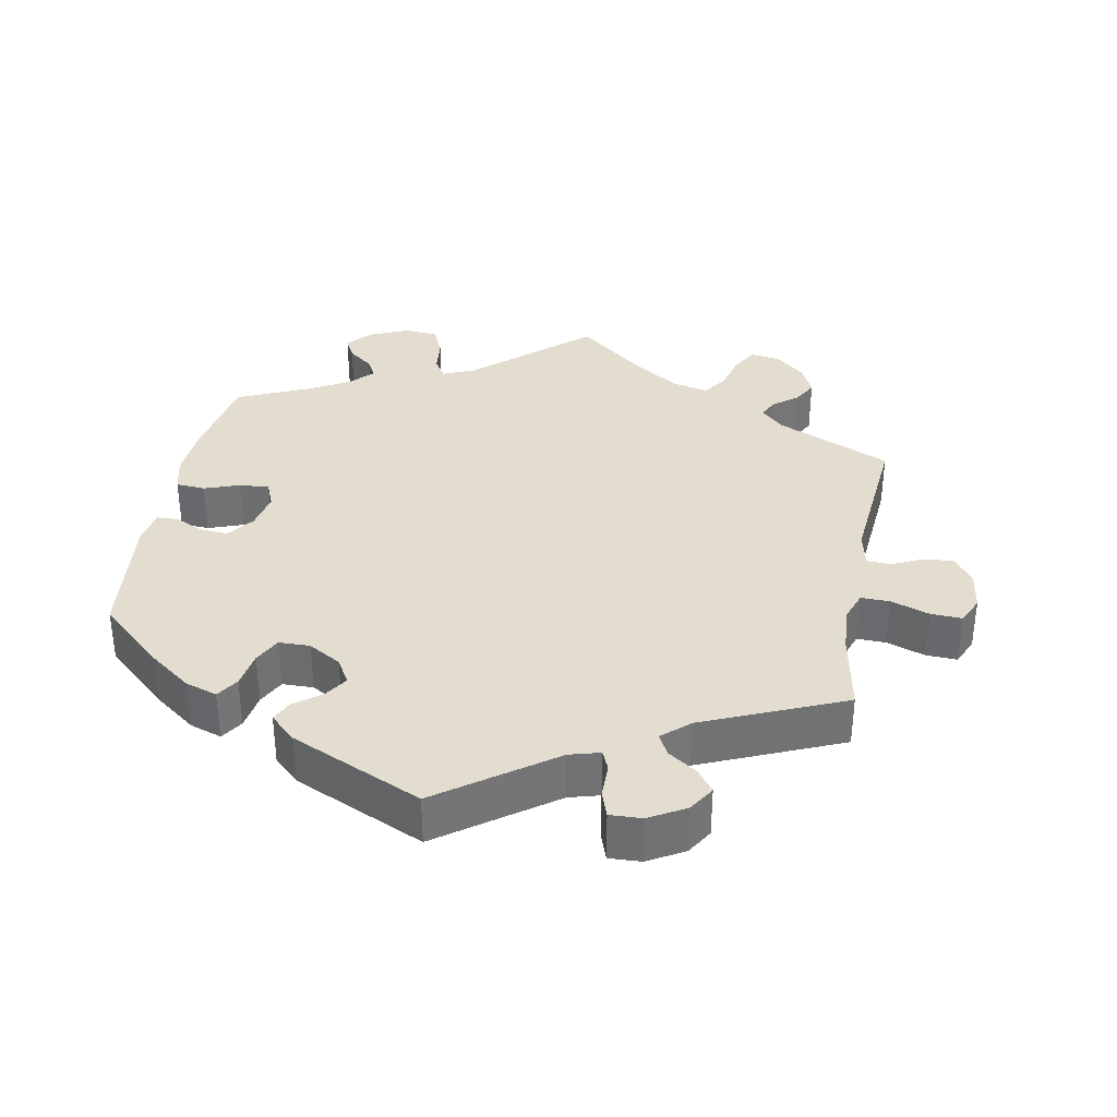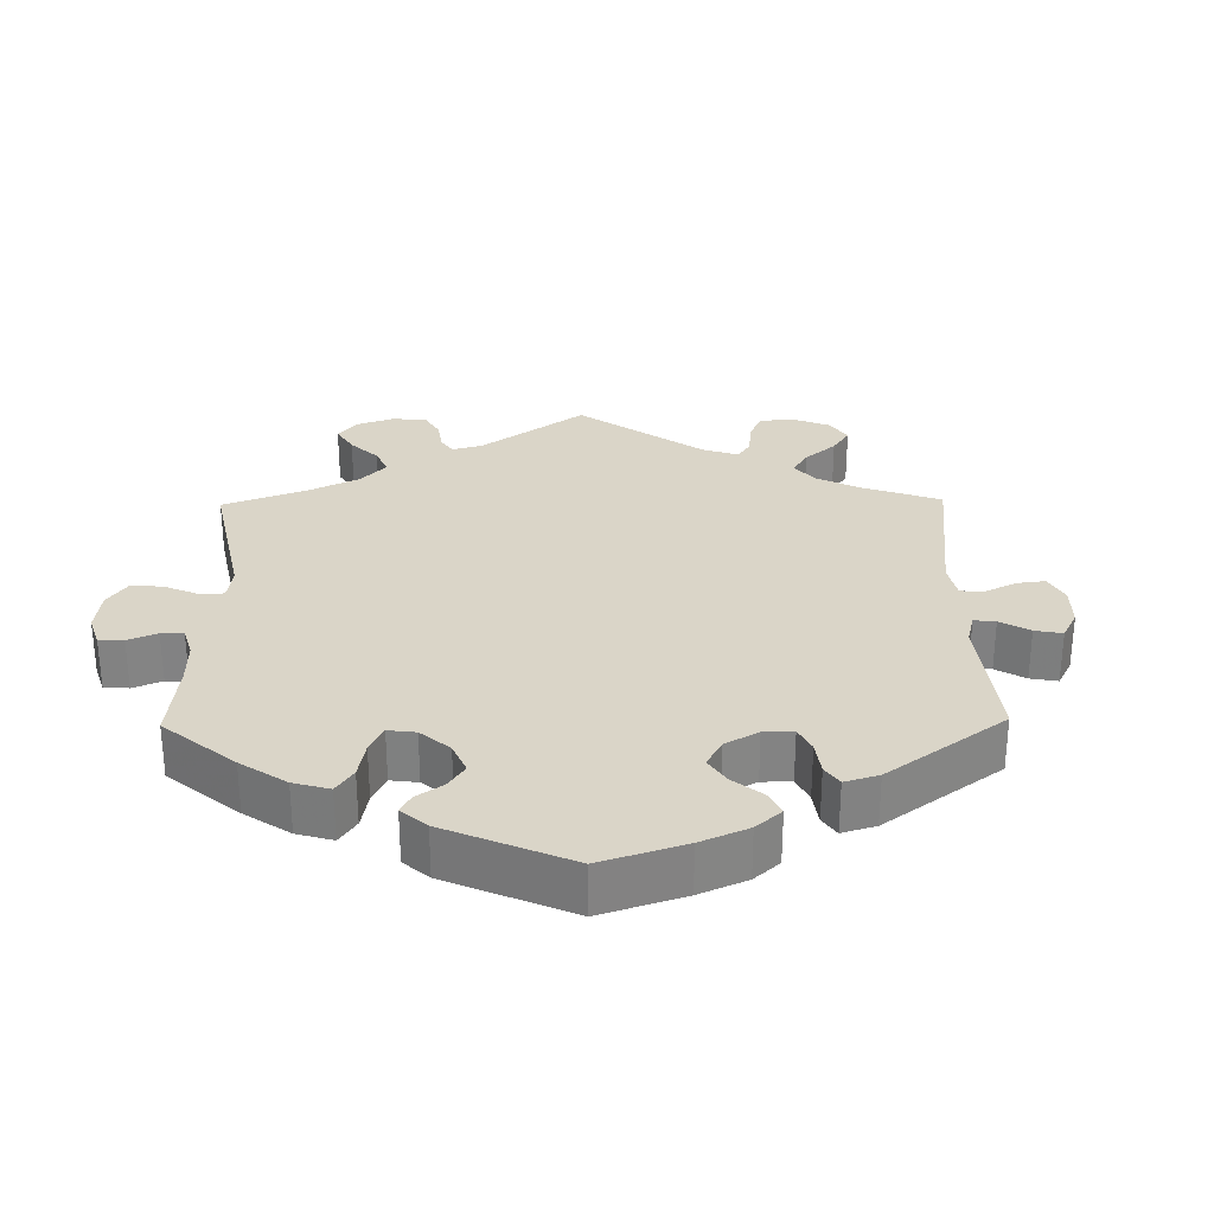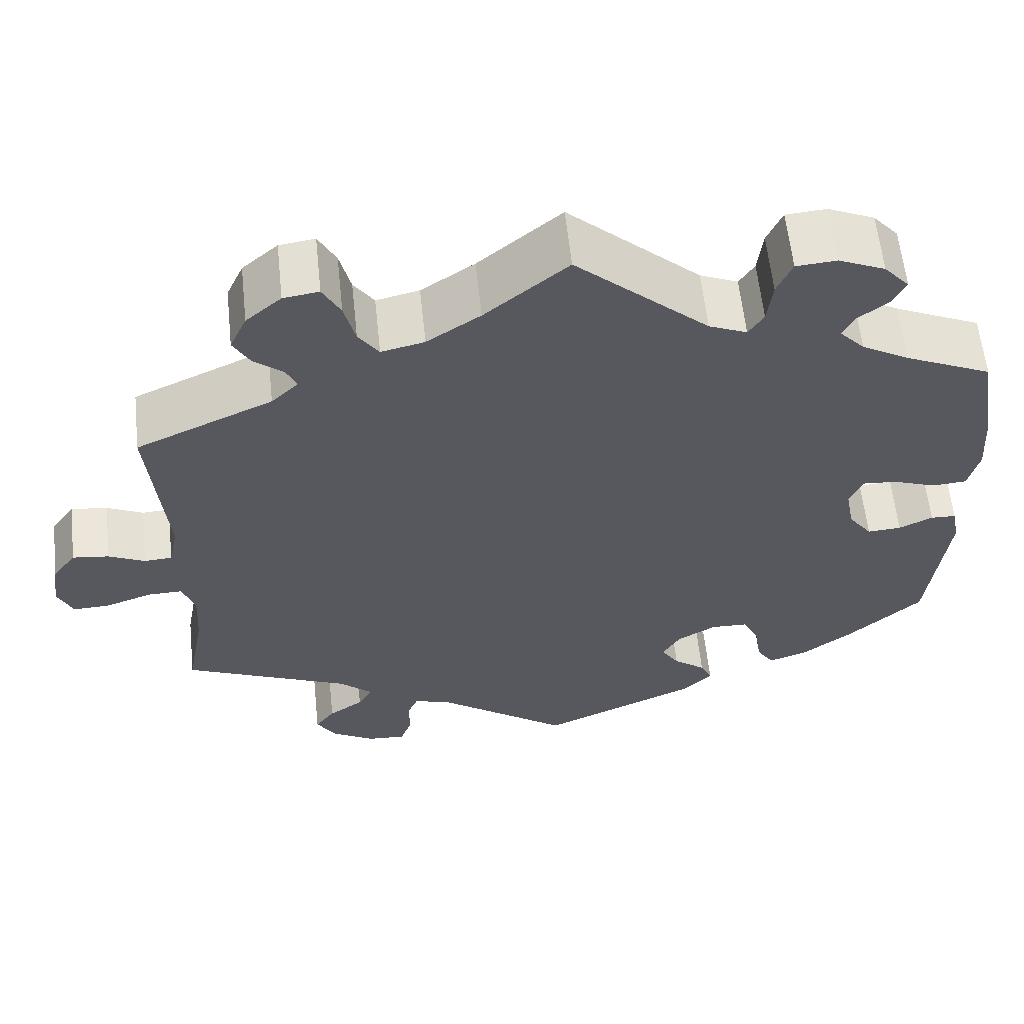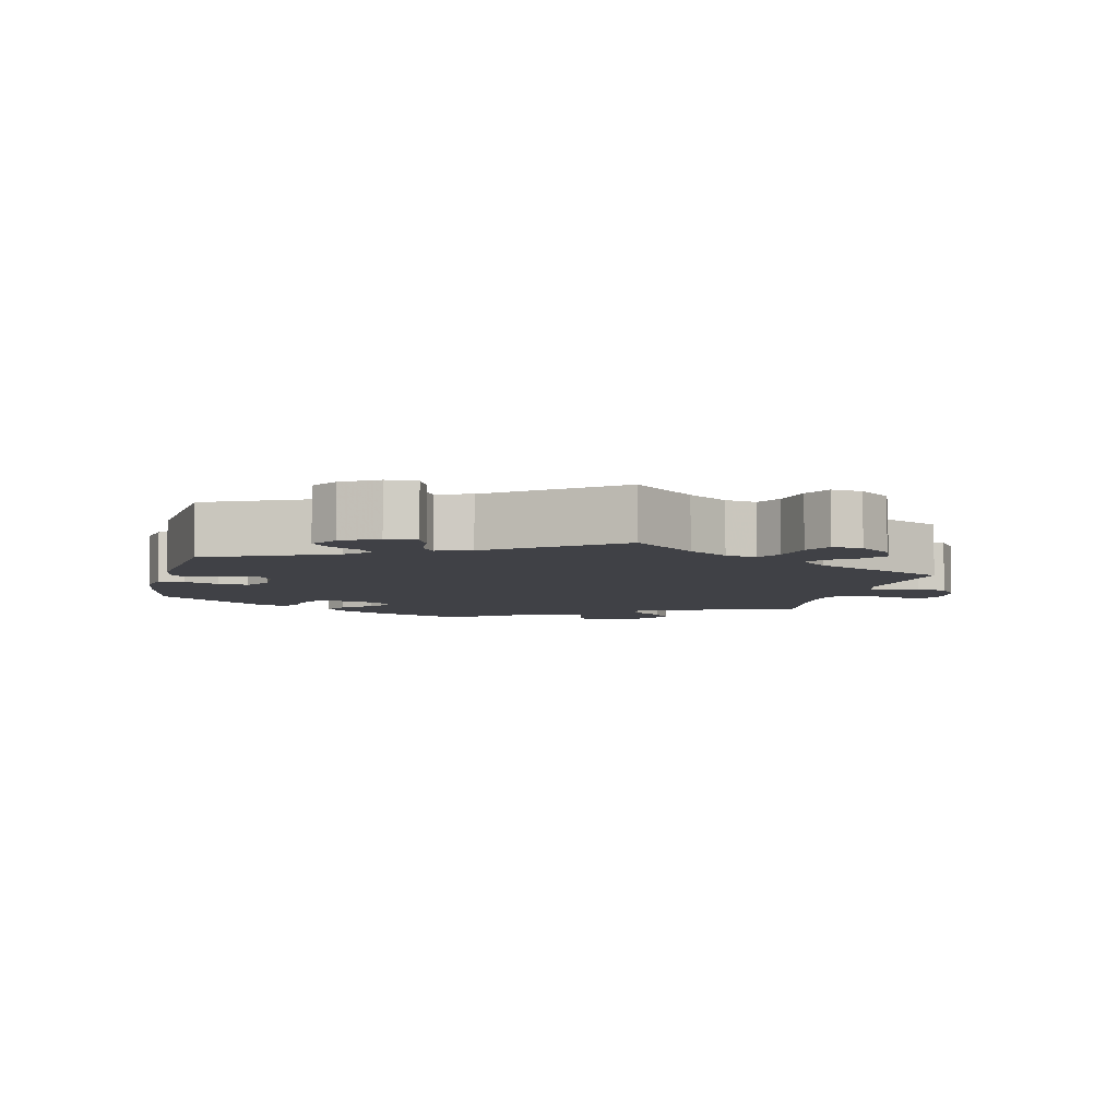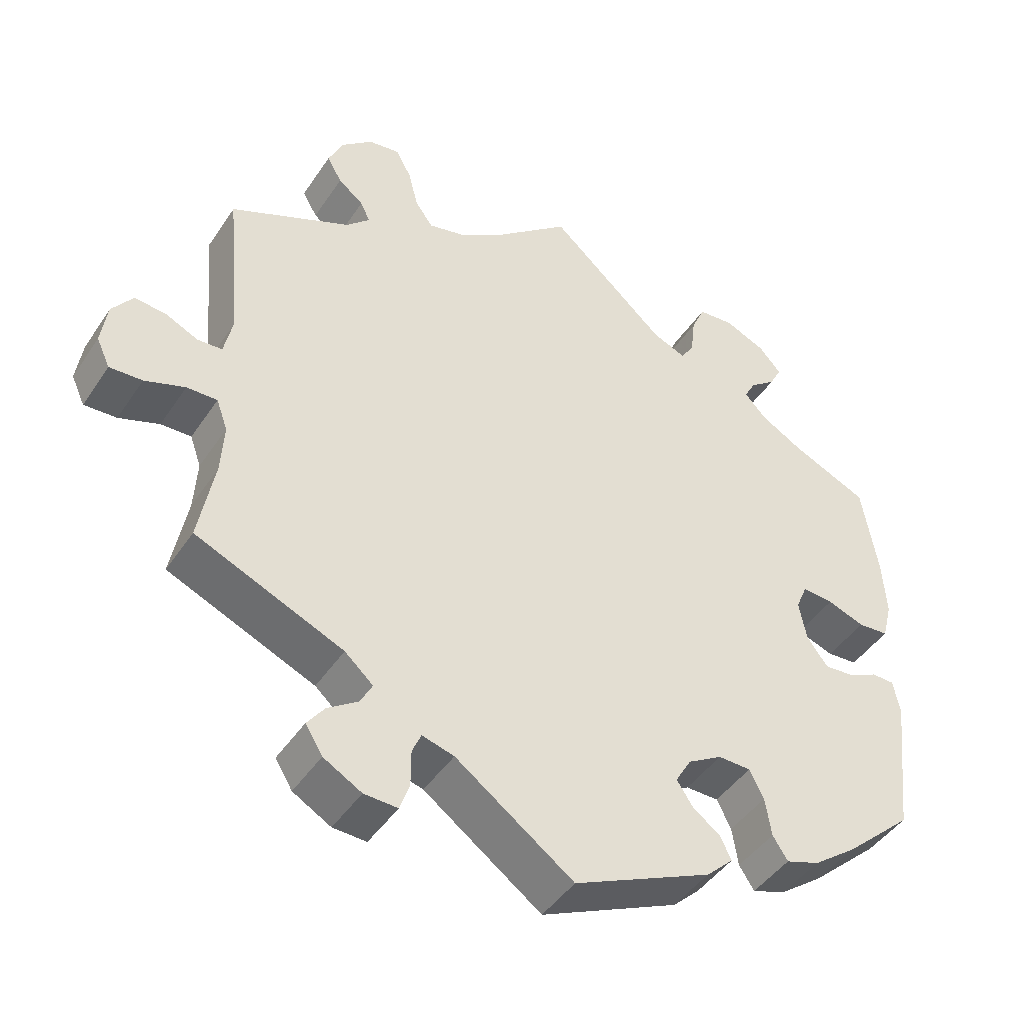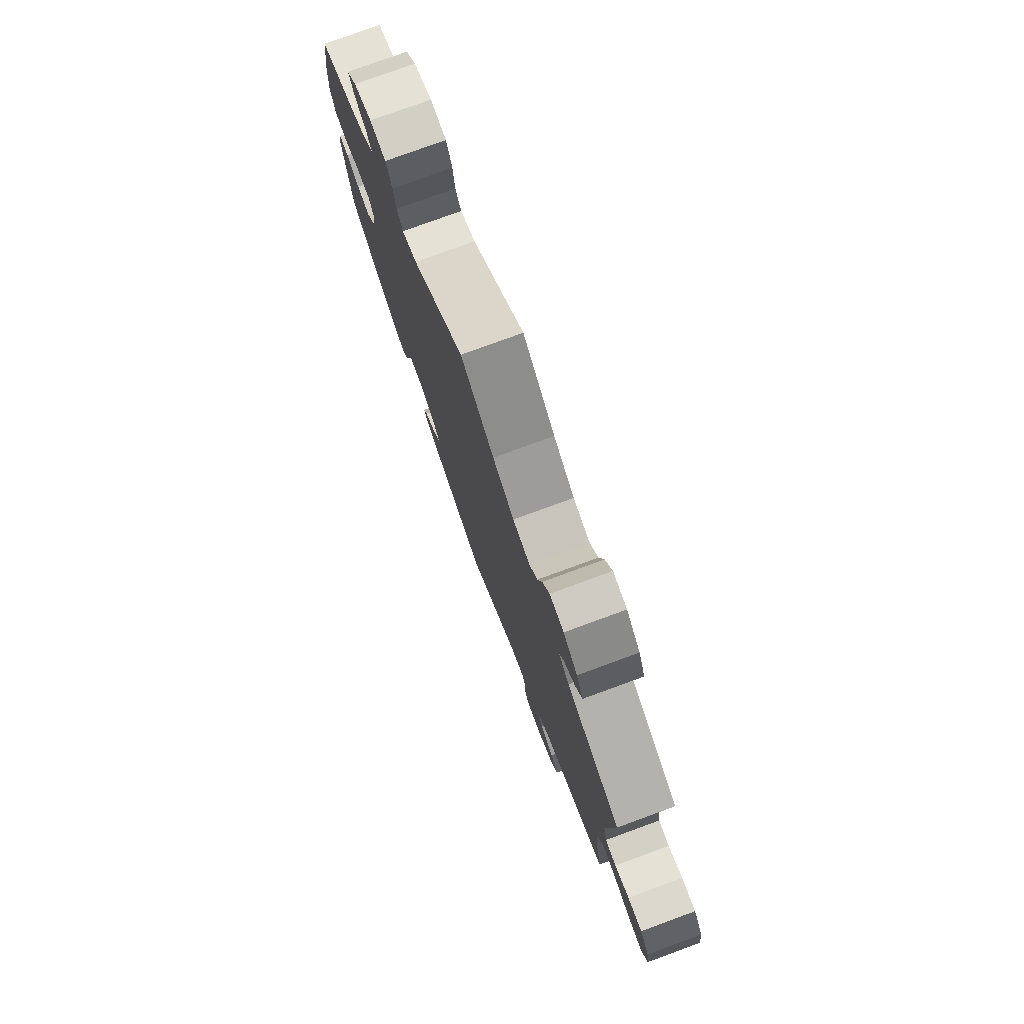
<metadata>
{"format":"obj","ext":"obj","renderer":"f3d","projection":"perspective","resolution":1024,"background":"white","views":[{"elev":35.0,"azim":-169.4,"up":"+Y"},{"elev":29.1,"azim":119.1,"up":"+Y"},{"elev":60.0,"azim":-6.0,"up":"+Z"},{"elev":-6.0,"azim":-133.6,"up":"+Y"},{"elev":-44.6,"azim":-31.5,"up":"+Z"},{"elev":77.9,"azim":-110.1,"up":"+Z"}]}
</metadata>
<code>
v -0.48 0.07 -0.175
v -0.476 0.07 -0.107
v -0.491 0.07 -0.065
v -0.532 0.07 -0.066
v -0.586 0.07 -0.085
v -0.63 0.07 -0.087
v -0.648 0.07 -0.048
v -0.64 0.07 0.009
v -0.612 0.07 0.047
v -0.569 0.07 0.042
v -0.526 0.07 0.022
v -0.493 0.07 0.024
v -0.482 0.07 0.076
v -0.501 0.07 0.289
v -0.339 0.07 0.362
v -0.307 0.07 0.393
v -0.32 0.07 0.42
v -0.354 0.07 0.447
v -0.374 0.07 0.482
v -0.354 0.07 0.526
v -0.312 0.07 0.562
v -0.27 0.07 0.568
v -0.249 0.07 0.529
v -0.236 0.07 0.477
v -0.212 0.07 0.443
v -0.161 0.07 0.455
v -0.098 0.07 0.497
v 0 0.07 0.578
v 0.157 0.07 0.437
v 0.202 0.07 0.418
v 0.22 0.07 0.446
v 0.226 0.07 0.498
v 0.244 0.07 0.539
v 0.292 0.07 0.543
v 0.347 0.07 0.519
v 0.377 0.07 0.485
v 0.361 0.07 0.454
v 0.326 0.07 0.427
v 0.311 0.07 0.399
v 0.341 0.07 0.367
v 0.397 0.07 0.335
v 0.5 0.07 0.289
v 0.521 0.07 0.162
v 0.526 0.07 0.085
v 0.513 0.07 0.034
v 0.472 0.07 0.031
v 0.422 0.07 0.049
v 0.38 0.07 0.052
v 0.365 0.07 0.016
v 0.375 0.07 -0.037
v 0.403 0.07 -0.075
v 0.443 0.07 -0.072
v 0.483 0.07 -0.053
v 0.513 0.07 -0.054
v 0.522 0.07 -0.1
v 0.5 0.07 -0.289
v 0.409 0.07 -0.371
v 0.351 0.07 -0.414
v 0.306 0.07 -0.429
v 0.286 0.07 -0.398
v 0.278 0.07 -0.346
v 0.259 0.07 -0.308
v 0.215 0.07 -0.307
v 0.169 0.07 -0.334
v 0.148 0.07 -0.37
v 0.169 0.07 -0.402
v 0.207 0.07 -0.431
v 0.221 0.07 -0.461
v 0.185 0.07 -0.495
v 0 0.07 -0.578
v -0.158 0.07 -0.464
v -0.201 0.07 -0.452
v -0.213 0.07 -0.48
v -0.213 0.07 -0.528
v -0.226 0.07 -0.565
v -0.271 0.07 -0.563
v -0.322 0.07 -0.534
v -0.345 0.07 -0.497
v -0.322 0.07 -0.466
v -0.281 0.07 -0.438
v -0.265 0.07 -0.408
v -0.303 0.07 -0.374
v -0.501 0.07 -0.289
v -0.48 0 -0.175
v -0.476 0 -0.107
v -0.491 0 -0.065
v -0.532 0 -0.066
v -0.586 0 -0.085
v -0.63 0 -0.087
v -0.648 0 -0.048
v -0.64 0 0.009
v -0.612 0 0.047
v -0.569 0 0.042
v -0.526 0 0.022
v -0.493 0 0.024
v -0.482 0 0.076
v -0.501 0 0.289
v -0.339 0 0.362
v -0.307 0 0.393
v -0.32 0 0.42
v -0.354 0 0.447
v -0.374 0 0.482
v -0.354 0 0.526
v -0.312 0 0.562
v -0.27 0 0.568
v -0.249 0 0.529
v -0.236 0 0.477
v -0.212 0 0.443
v -0.161 0 0.455
v -0.098 0 0.497
v 0 0 0.578
v 0.157 0 0.437
v 0.202 0 0.418
v 0.22 0 0.446
v 0.226 0 0.498
v 0.244 0 0.539
v 0.292 0 0.543
v 0.347 0 0.519
v 0.377 0 0.485
v 0.361 0 0.454
v 0.326 0 0.427
v 0.311 0 0.399
v 0.341 0 0.367
v 0.397 0 0.335
v 0.5 0 0.289
v 0.521 0 0.162
v 0.526 0 0.085
v 0.513 0 0.034
v 0.472 0 0.031
v 0.422 0 0.049
v 0.38 0 0.052
v 0.365 0 0.016
v 0.375 0 -0.037
v 0.403 0 -0.075
v 0.443 0 -0.072
v 0.483 0 -0.053
v 0.513 0 -0.054
v 0.522 0 -0.1
v 0.5 0 -0.289
v 0.409 0 -0.371
v 0.351 0 -0.414
v 0.306 0 -0.429
v 0.286 0 -0.398
v 0.278 0 -0.346
v 0.259 0 -0.308
v 0.215 0 -0.307
v 0.169 0 -0.334
v 0.148 0 -0.37
v 0.169 0 -0.402
v 0.207 0 -0.431
v 0.221 0 -0.461
v 0.185 0 -0.495
v 0 0 -0.578
v -0.158 0 -0.464
v -0.201 0 -0.452
v -0.213 0 -0.48
v -0.213 0 -0.528
v -0.226 0 -0.565
v -0.271 0 -0.563
v -0.322 0 -0.534
v -0.345 0 -0.497
v -0.322 0 -0.466
v -0.281 0 -0.438
v -0.265 0 -0.408
v -0.303 0 -0.374
v -0.501 0 -0.289
f 82 83 1
f 81 82 1 2
f 77 78 79 80
f 77 80 81
f 76 77 81
f 73 74 75 76
f 72 73 76 81
f 71 72 81 2
f 66 67 68 69
f 65 66 69 70
f 64 65 70 71
f 58 59 60 61
f 58 61 62
f 57 58 62
f 56 57 62
f 55 56 62 63
f 52 53 54 55
f 51 52 55 63
f 44 45 46 47
f 44 47 48
f 41 42 43 44
f 40 41 44 48
f 39 40 48 49
f 35 36 37 38
f 35 38 39
f 34 35 39
f 31 32 33 34
f 30 31 34 39
f 27 28 29
f 26 27 29 30
f 25 26 30 39
f 21 22 23 24
f 21 24 25
f 20 21 25
f 17 18 19 20
f 16 17 20 25
f 15 16 25 39
f 13 14 15 39
f 8 9 10 11
f 8 11 12
f 7 8 12
f 4 5 6 7
f 3 4 7 12
f 50 51 63 64
f 49 50 64 71
f 13 39 49 71
f 12 13 71
f 2 3 12 71
f 84 166 165
f 85 84 165 164
f 163 162 161 160
f 164 163 160
f 164 160 159
f 159 158 157 156
f 164 159 156 155
f 85 164 155 154
f 152 151 150 149
f 153 152 149 148
f 154 153 148 147
f 144 143 142 141
f 145 144 141
f 145 141 140
f 145 140 139
f 146 145 139 138
f 138 137 136 135
f 146 138 135 134
f 130 129 128 127
f 131 130 127
f 127 126 125 124
f 131 127 124 123
f 132 131 123 122
f 121 120 119 118
f 122 121 118
f 122 118 117
f 117 116 115 114
f 122 117 114 113
f 112 111 110
f 113 112 110 109
f 122 113 109 108
f 107 106 105 104
f 108 107 104
f 108 104 103
f 103 102 101 100
f 108 103 100 99
f 122 108 99 98
f 122 98 97 96
f 94 93 92 91
f 95 94 91
f 95 91 90
f 90 89 88 87
f 95 90 87 86
f 147 146 134 133
f 154 147 133 132
f 154 132 122 96
f 154 96 95
f 154 95 86 85
f 1 84 85 2
f 2 85 86 3
f 3 86 87 4
f 4 87 88 5
f 5 88 89 6
f 6 89 90 7
f 7 90 91 8
f 8 91 92 9
f 9 92 93 10
f 10 93 94 11
f 11 94 95 12
f 12 95 96 13
f 13 96 97 14
f 14 97 98 15
f 15 98 99 16
f 16 99 100 17
f 17 100 101 18
f 18 101 102 19
f 19 102 103 20
f 20 103 104 21
f 21 104 105 22
f 22 105 106 23
f 23 106 107 24
f 24 107 108 25
f 25 108 109 26
f 26 109 110 27
f 27 110 111 28
f 28 111 112 29
f 29 112 113 30
f 30 113 114 31
f 31 114 115 32
f 32 115 116 33
f 33 116 117 34
f 34 117 118 35
f 35 118 119 36
f 36 119 120 37
f 37 120 121 38
f 38 121 122 39
f 39 122 123 40
f 40 123 124 41
f 41 124 125 42
f 42 125 126 43
f 43 126 127 44
f 44 127 128 45
f 45 128 129 46
f 46 129 130 47
f 47 130 131 48
f 48 131 132 49
f 49 132 133 50
f 50 133 134 51
f 51 134 135 52
f 52 135 136 53
f 53 136 137 54
f 54 137 138 55
f 55 138 139 56
f 56 139 140 57
f 57 140 141 58
f 58 141 142 59
f 59 142 143 60
f 60 143 144 61
f 61 144 145 62
f 62 145 146 63
f 63 146 147 64
f 64 147 148 65
f 65 148 149 66
f 66 149 150 67
f 67 150 151 68
f 68 151 152 69
f 69 152 153 70
f 70 153 154 71
f 71 154 155 72
f 72 155 156 73
f 73 156 157 74
f 74 157 158 75
f 75 158 159 76
f 76 159 160 77
f 77 160 161 78
f 78 161 162 79
f 79 162 163 80
f 80 163 164 81
f 81 164 165 82
f 82 165 166 83
f 83 166 84 1

</code>
